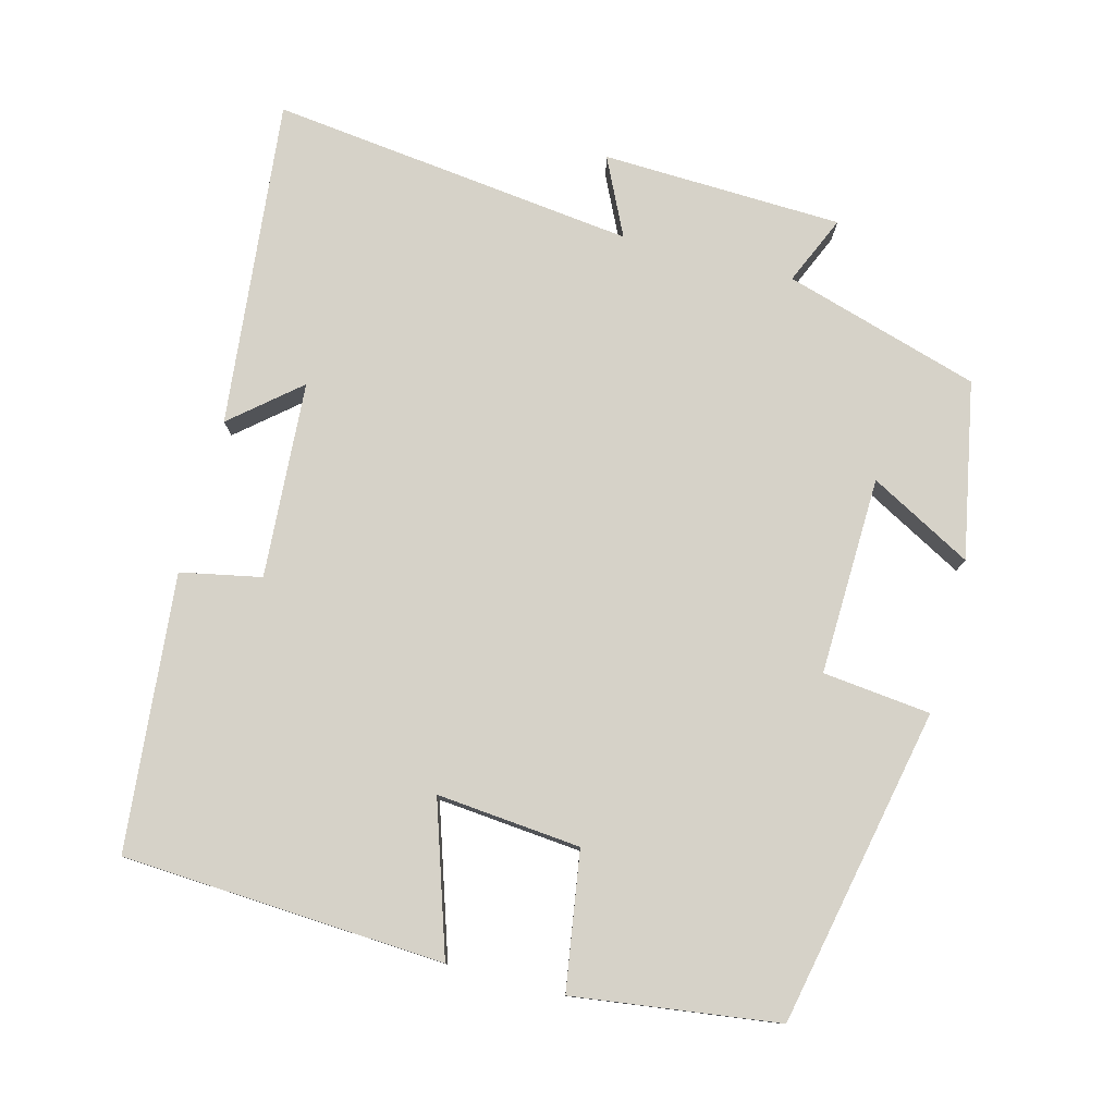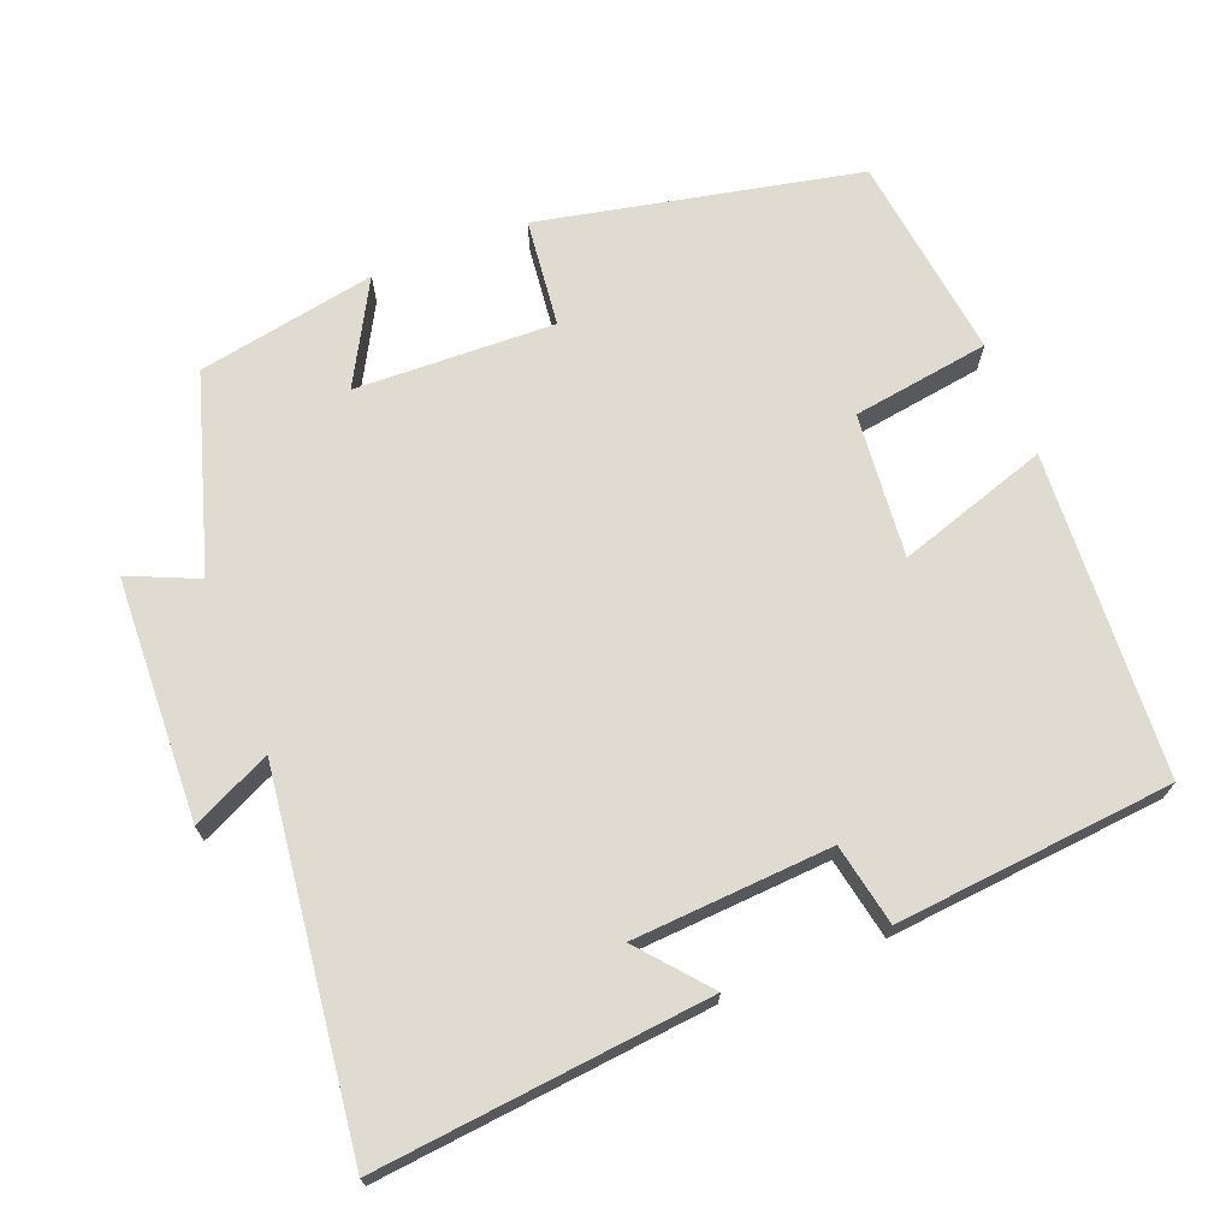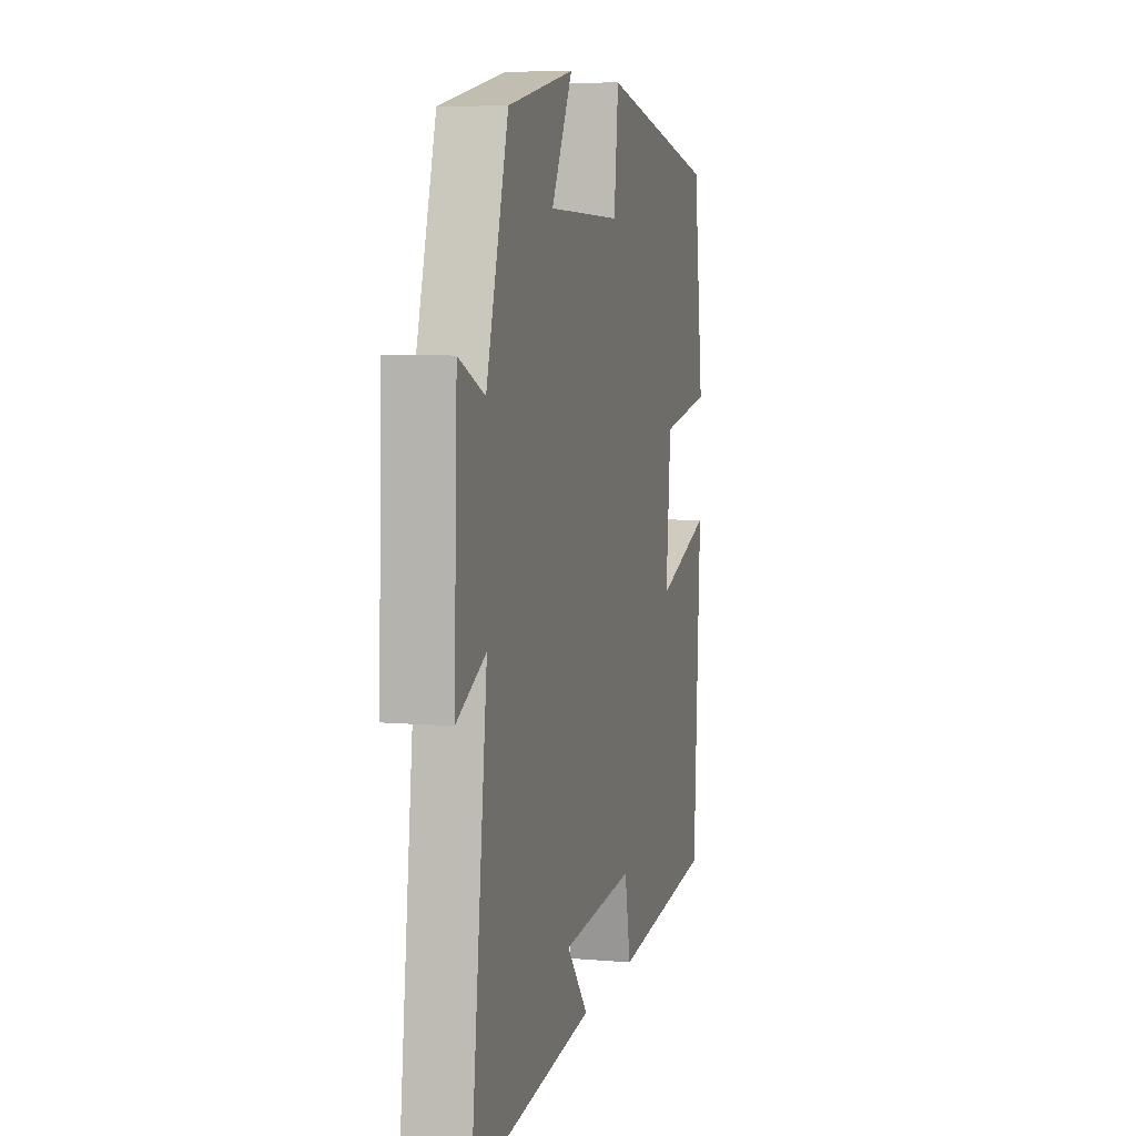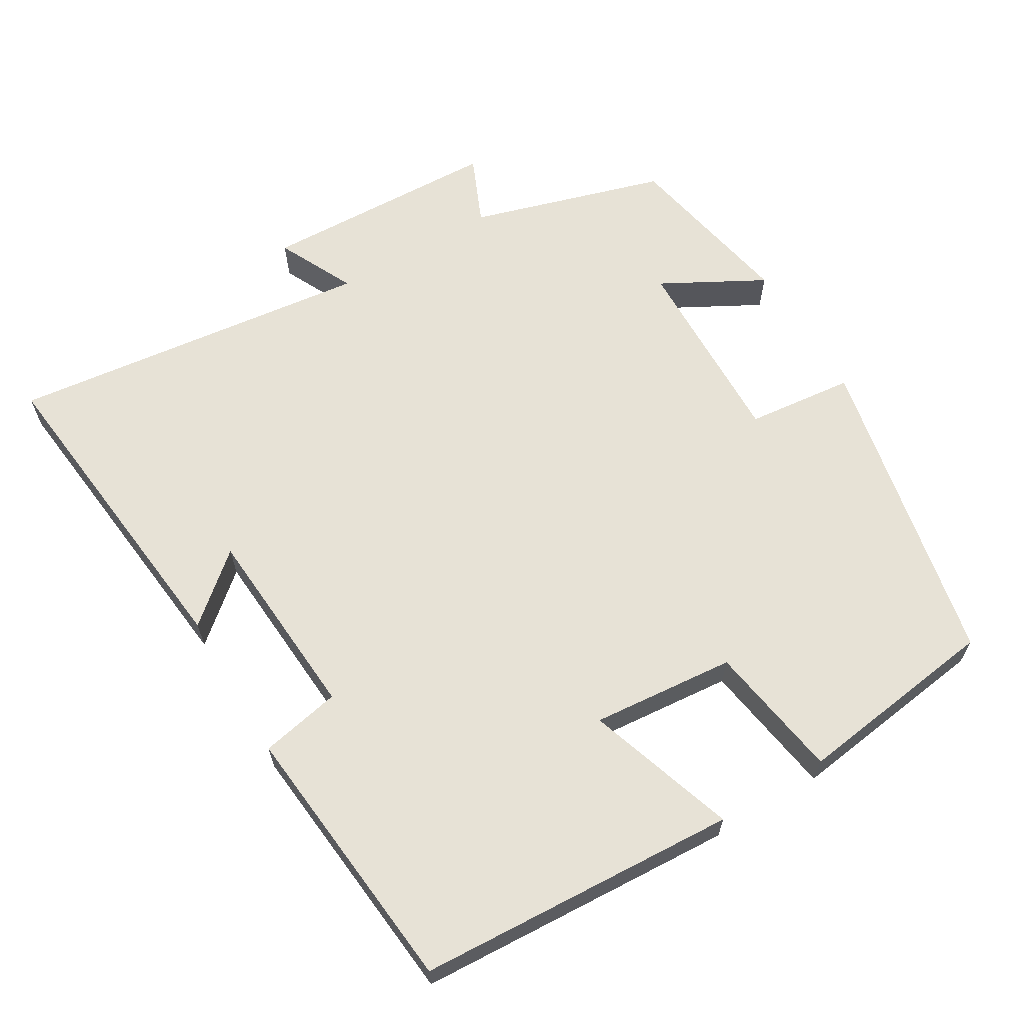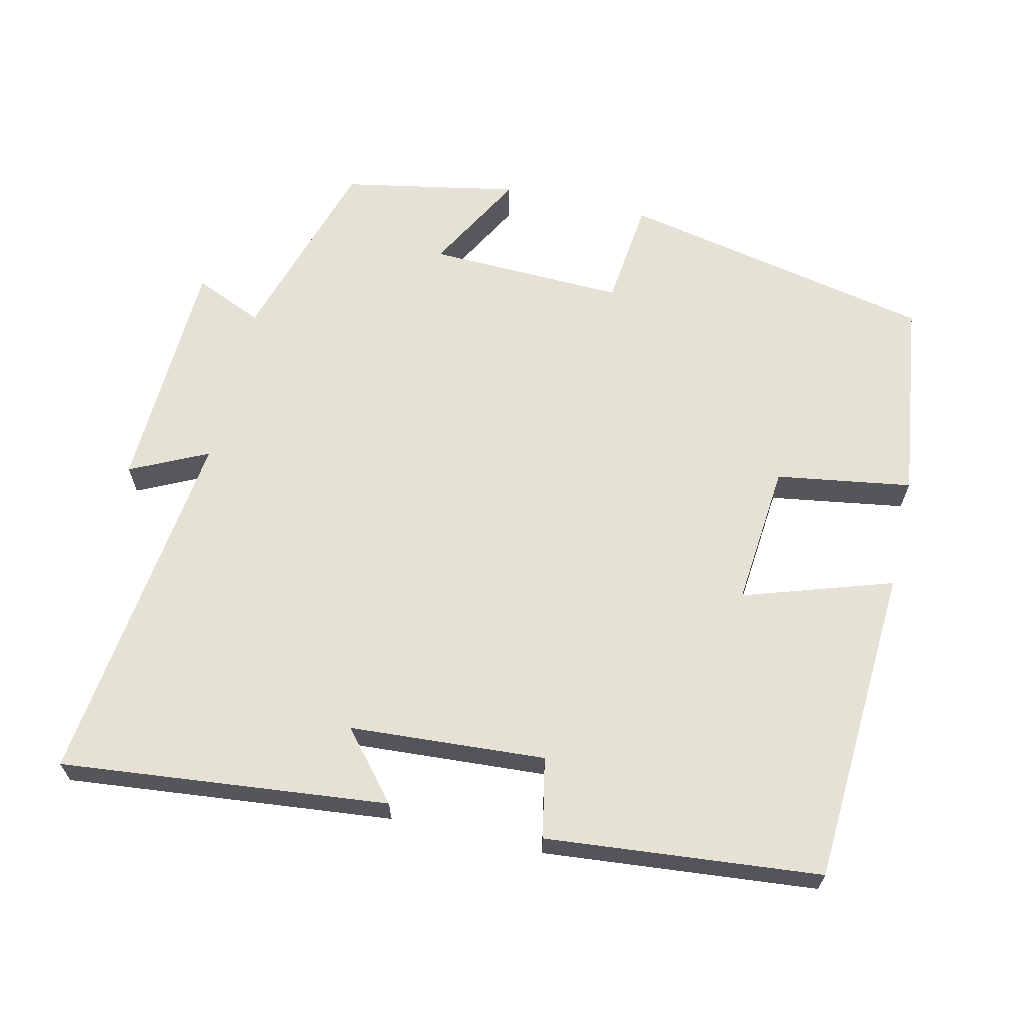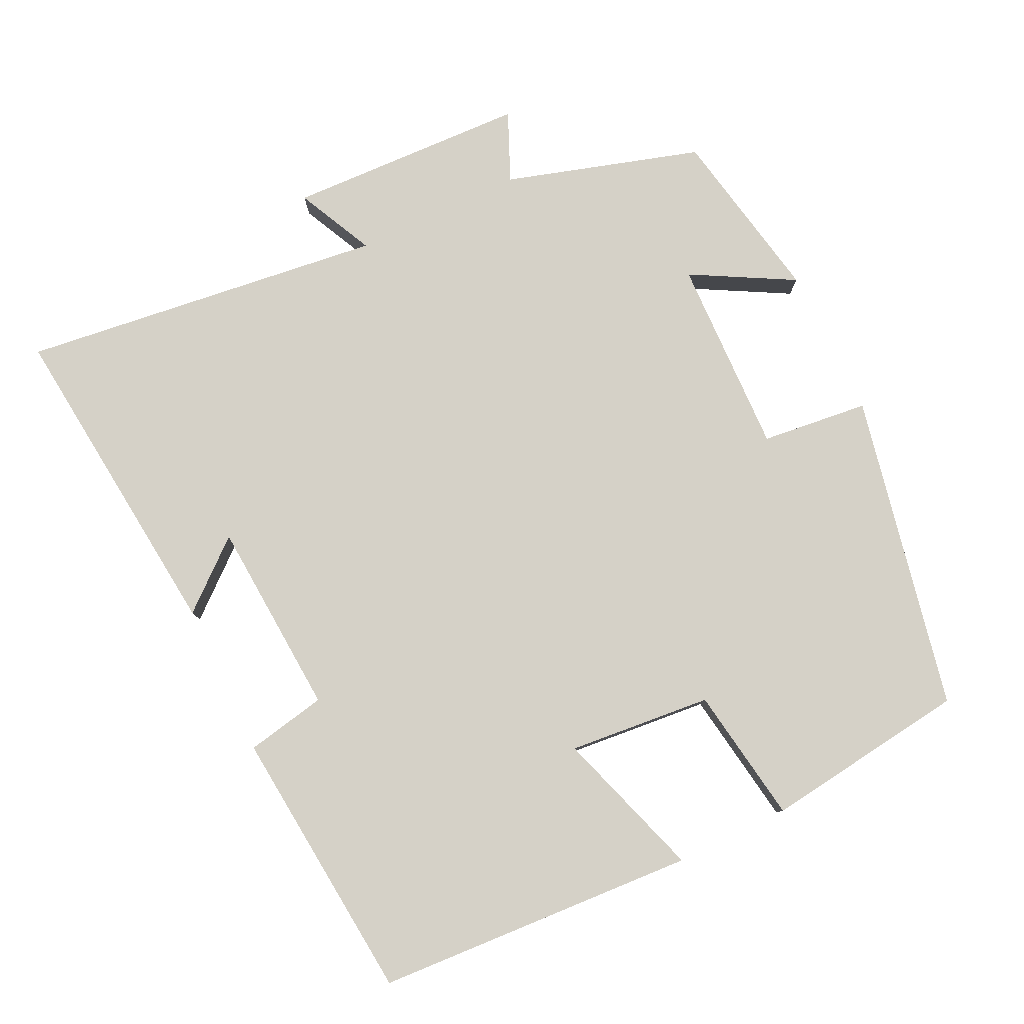
<metadata>
{"format":"obj","ext":"obj","renderer":"f3d","projection":"perspective","resolution":1024,"background":"white","views":[{"elev":78.3,"azim":-75.3,"up":"+Y"},{"elev":70.0,"azim":158.7,"up":"+Y"},{"elev":6.9,"azim":104.1,"up":"+Z"},{"elev":63.5,"azim":-120.9,"up":"+Y"},{"elev":64.5,"azim":-166.9,"up":"+Y"},{"elev":79.6,"azim":-115.6,"up":"+Y"}]}
</metadata>
<code>
v 0.42 0.07 0.454
v 0.5 0.07 0.188
v 0.594 0.07 0.229
v 0.606 0.07 -0.099
v 0.5 0.07 -0.048
v 0.56 0.07 -0.547
v 0.112 0.07 -0.5
v 0.19 0.07 -0.408
v -0.078 0.07 -0.39
v -0.1 0.07 -0.5
v -0.475 0.07 -0.464
v -0.5 0.07 -0.026
v -0.296 0.07 -0.093
v -0.314 0.07 0.103
v -0.5 0.07 0.132
v -0.463 0.07 0.411
v -0.031 0.07 0.5
v -0.015 0.07 0.353
v 0.255 0.07 0.361
v 0.179 0.07 0.5
v 0.42 0 0.454
v 0.5 0 0.188
v 0.594 0 0.229
v 0.606 0 -0.099
v 0.5 0 -0.048
v 0.56 0 -0.547
v 0.112 0 -0.5
v 0.19 0 -0.408
v -0.078 0 -0.39
v -0.1 0 -0.5
v -0.475 0 -0.464
v -0.5 0 -0.026
v -0.296 0 -0.093
v -0.314 0 0.103
v -0.5 0 0.132
v -0.463 0 0.411
v -0.031 0 0.5
v -0.015 0 0.353
v 0.255 0 0.361
v 0.179 0 0.5
f 19 20 1 2
f 18 19 2
f 15 16 17 18
f 14 15 18 2
f 13 14 2
f 10 11 12 13
f 9 10 13
f 8 9 13 2
f 5 6 7 8
f 5 8 2 3
f 3 4 5
f 22 21 40 39
f 22 39 38
f 38 37 36 35
f 22 38 35 34
f 22 34 33
f 33 32 31 30
f 33 30 29
f 22 33 29 28
f 28 27 26 25
f 23 22 28 25
f 25 24 23
f 1 21 22 2
f 2 22 23 3
f 3 23 24 4
f 4 24 25 5
f 5 25 26 6
f 6 26 27 7
f 7 27 28 8
f 8 28 29 9
f 9 29 30 10
f 10 30 31 11
f 11 31 32 12
f 12 32 33 13
f 13 33 34 14
f 14 34 35 15
f 15 35 36 16
f 16 36 37 17
f 17 37 38 18
f 18 38 39 19
f 19 39 40 20
f 20 40 21 1

</code>
